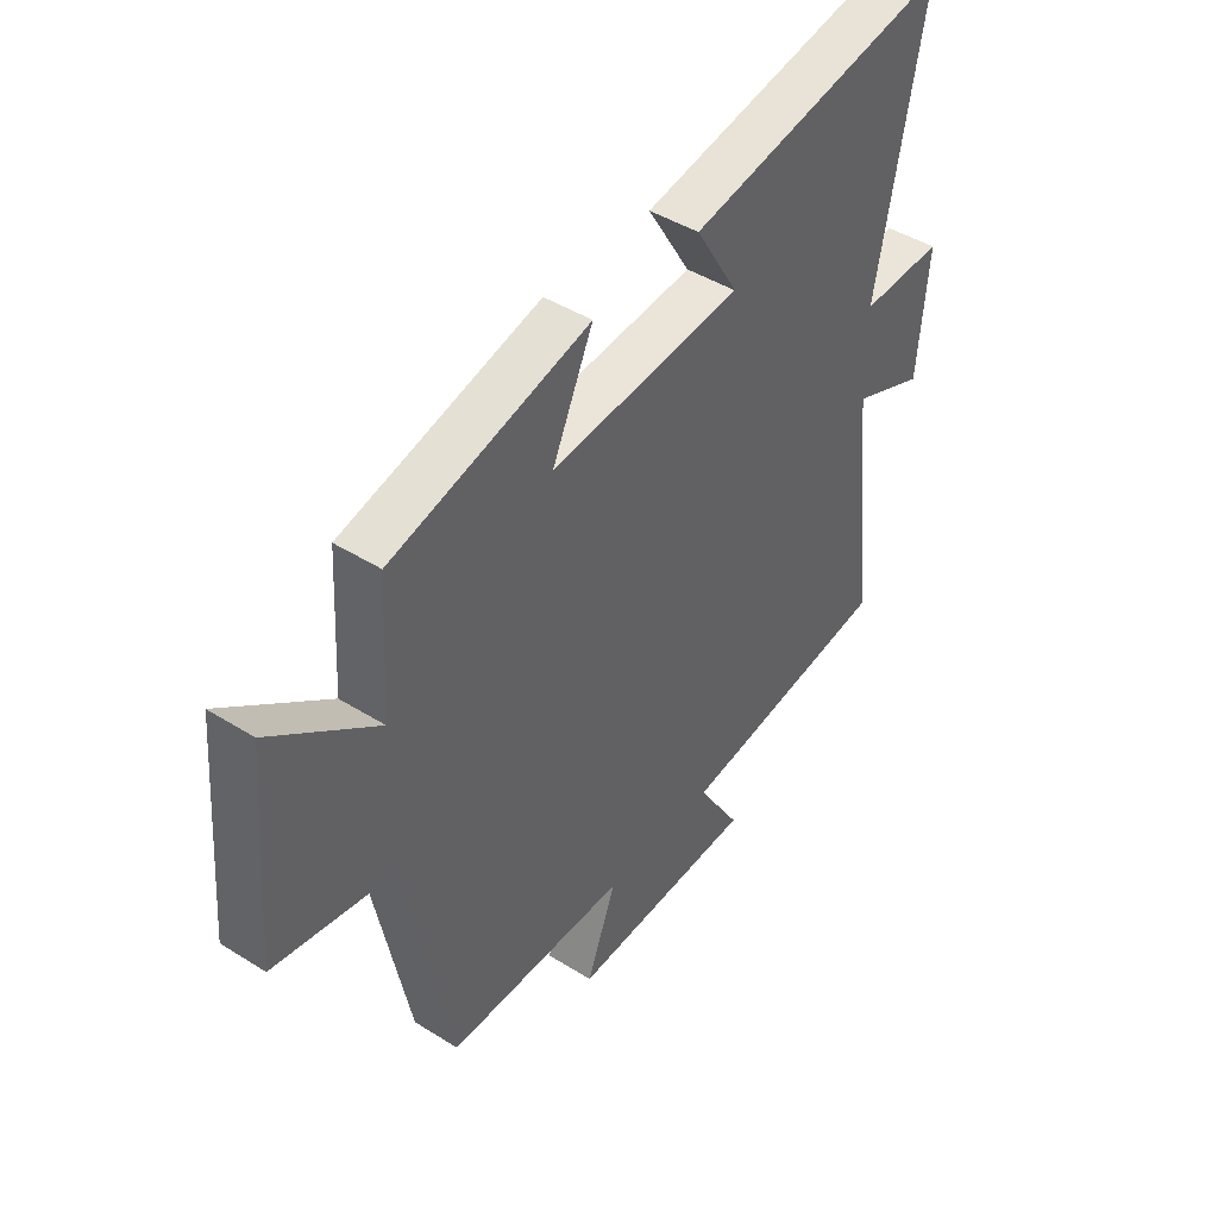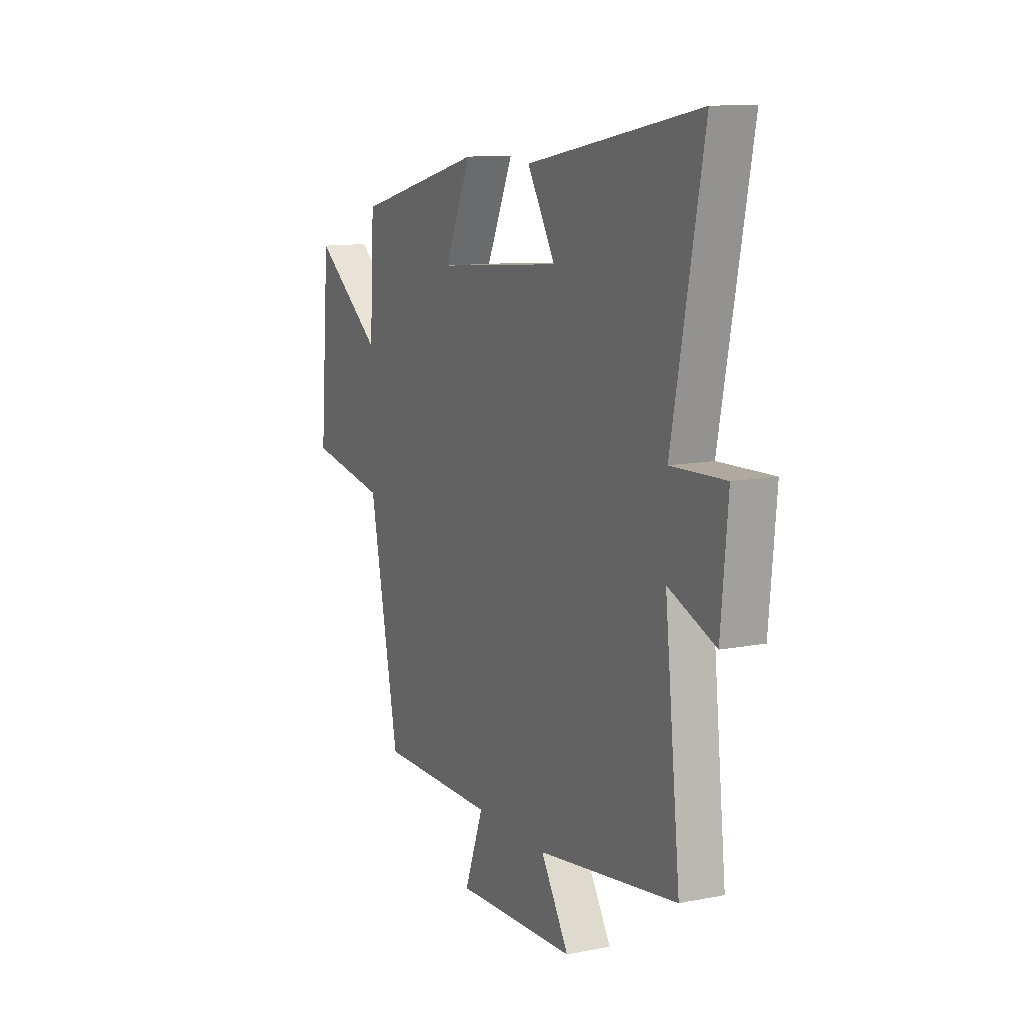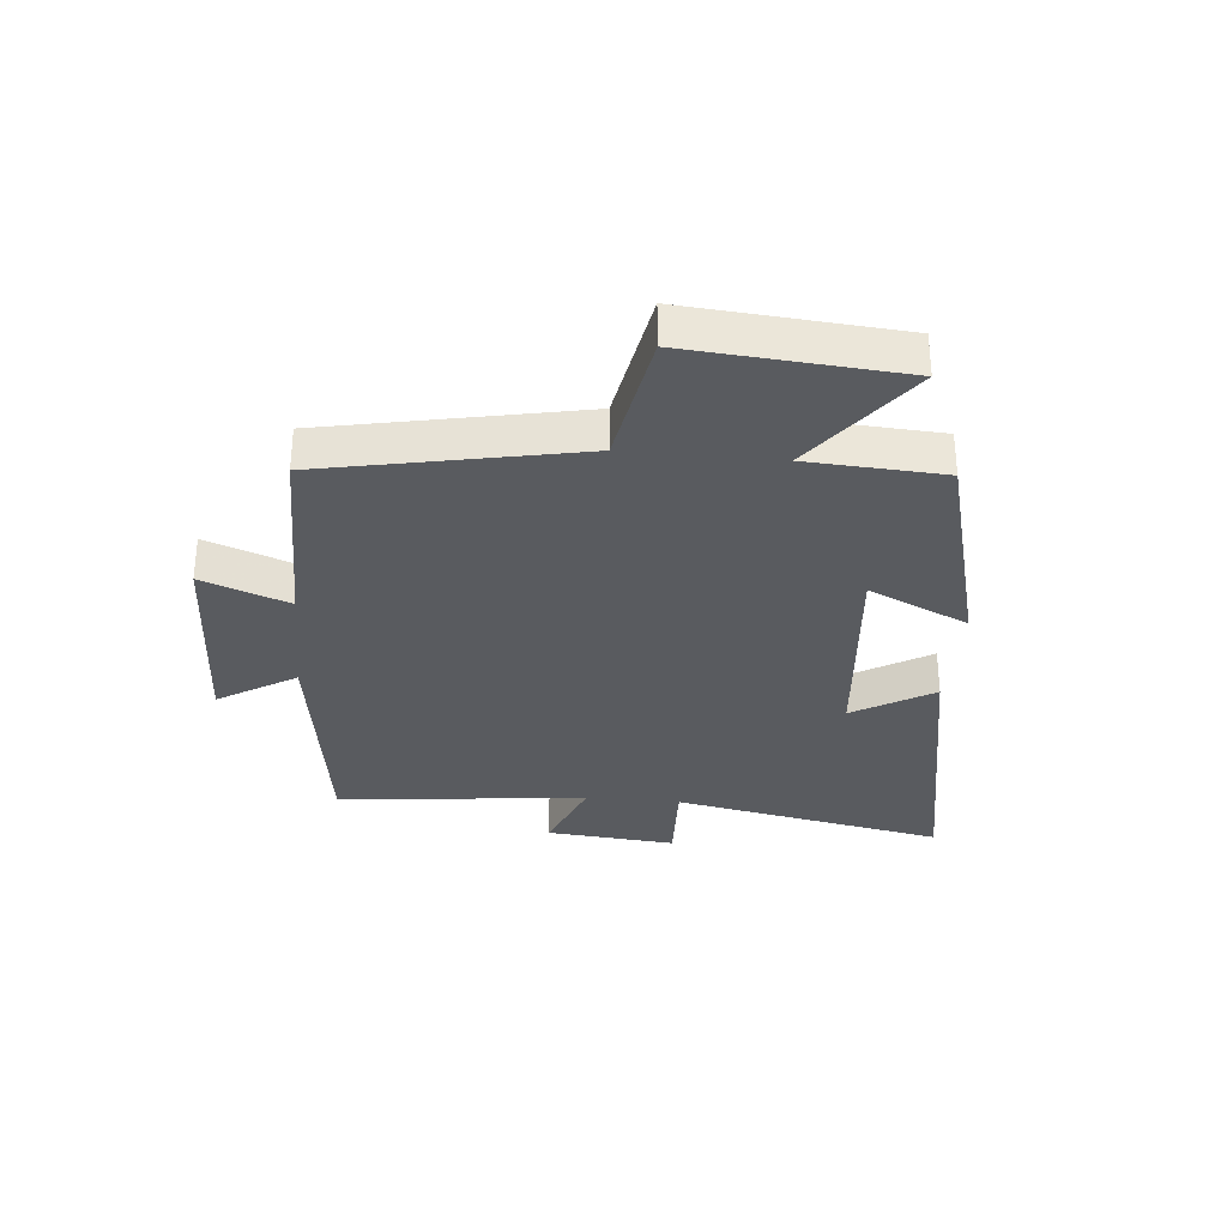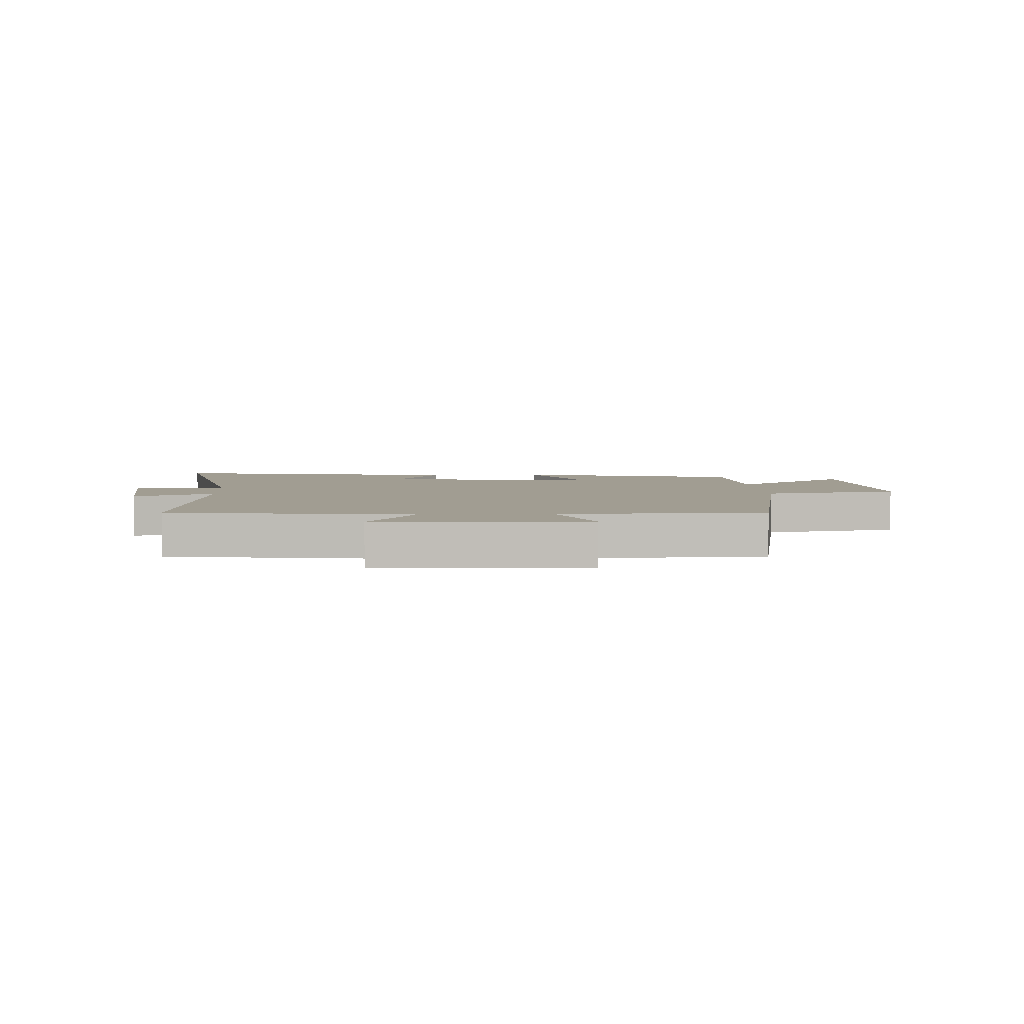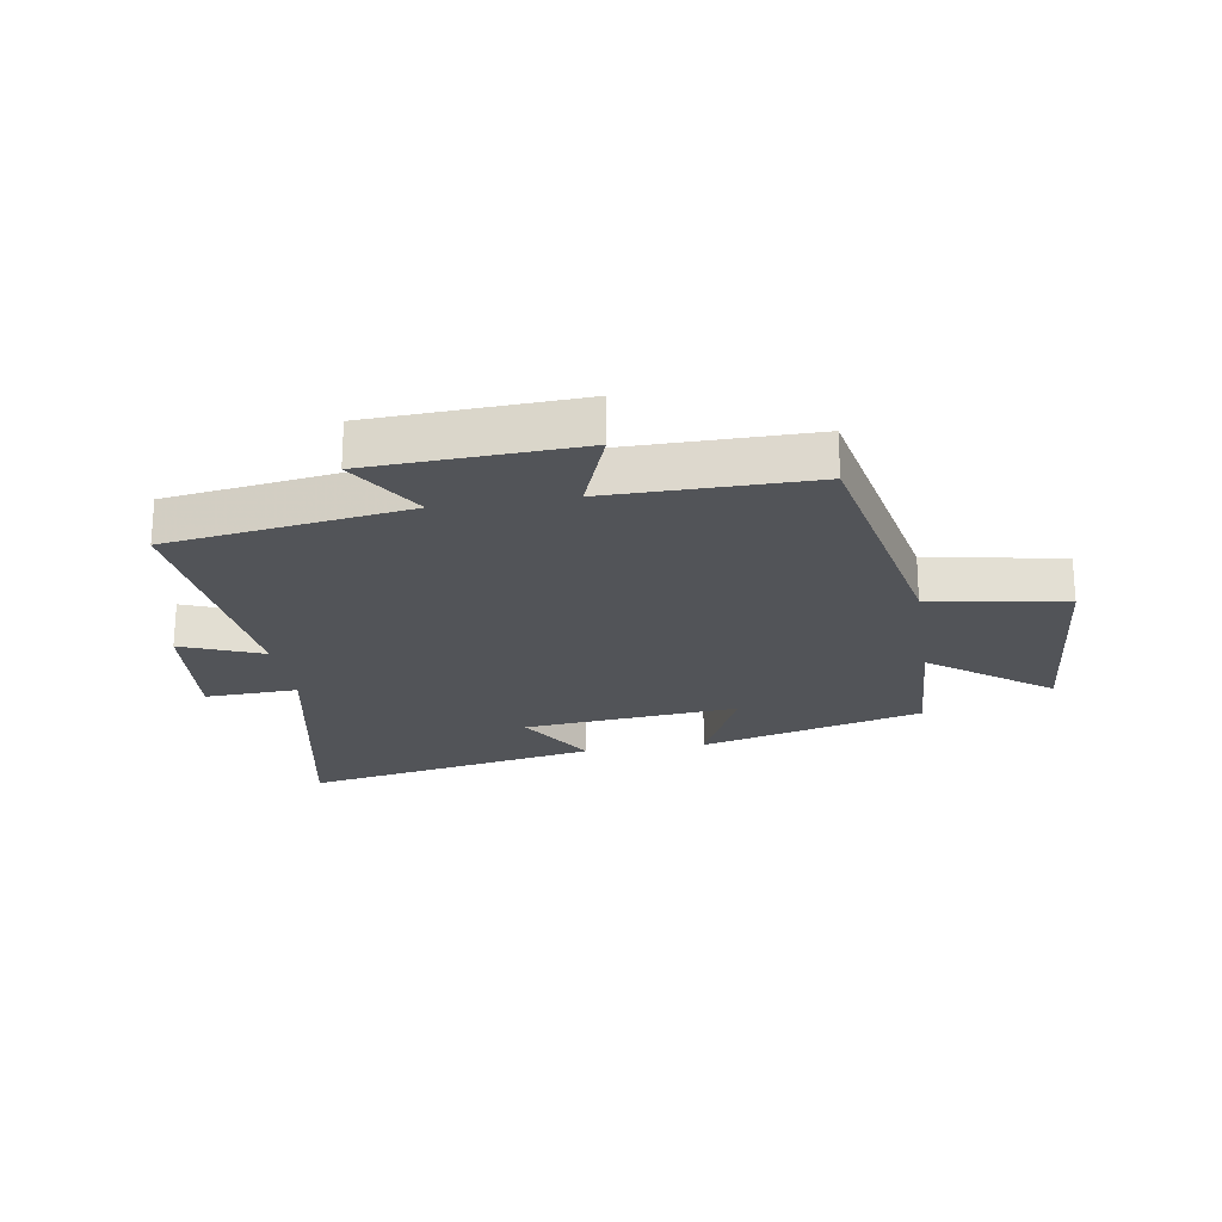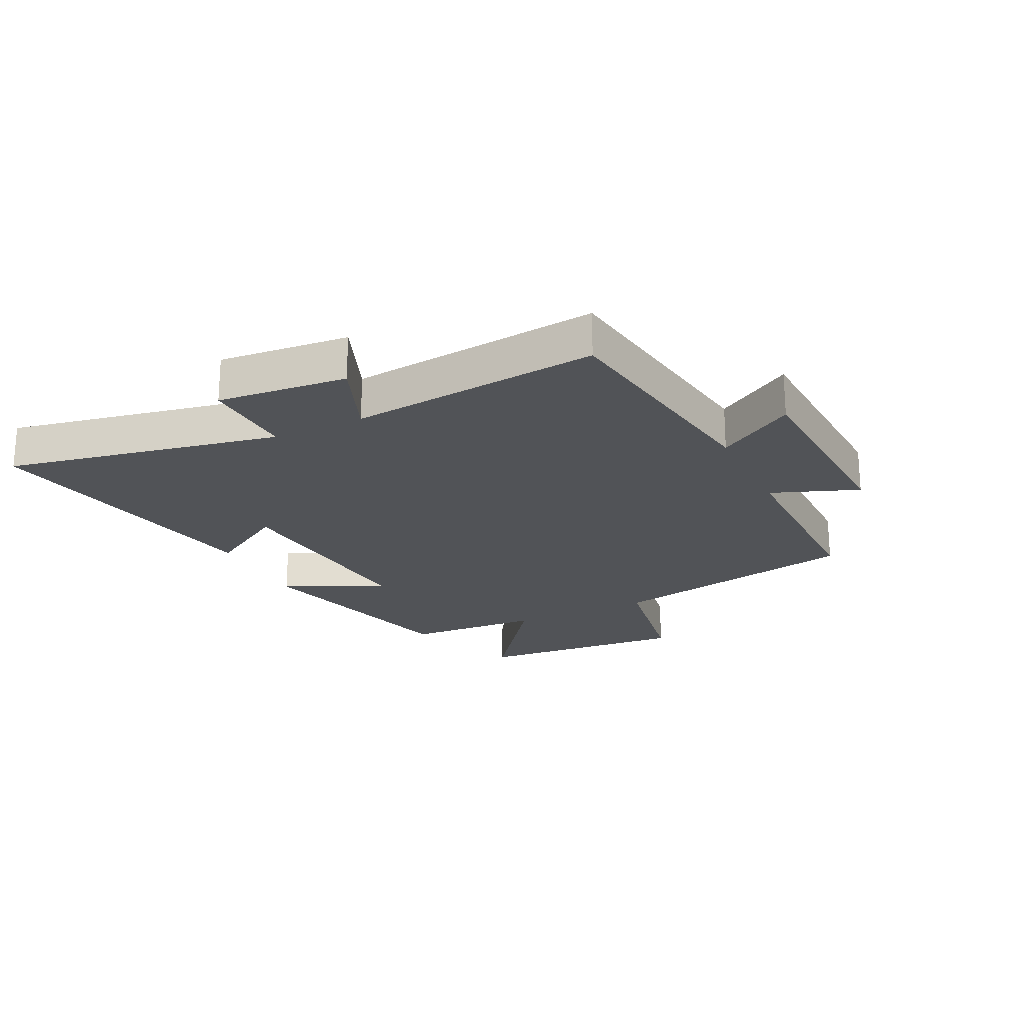
<metadata>
{"format":"obj","ext":"obj","renderer":"f3d","projection":"perspective","resolution":1024,"background":"white","views":[{"elev":43.8,"azim":-53.5,"up":"+Z"},{"elev":11.5,"azim":64.4,"up":"+Z"},{"elev":-32.0,"azim":-95.4,"up":"+Y"},{"elev":4.6,"azim":176.6,"up":"+Y"},{"elev":-22.8,"azim":-171.0,"up":"+Y"},{"elev":-22.0,"azim":116.0,"up":"+Y"}]}
</metadata>
<code>
v 0.545 0.07 -0.441
v 0.141 0.07 -0.5
v 0.222 0.07 -0.63
v -0.128 0.07 -0.646
v -0.073 0.07 -0.5
v -0.414 0.07 -0.501
v -0.5 0.07 -0.075
v -0.727 0.07 -0.035
v -0.699 0.07 0.321
v -0.5 0.07 0.173
v -0.487 0.07 0.401
v -0.113 0.07 0.5
v -0.19 0.07 0.332
v 0.172 0.07 0.366
v 0.091 0.07 0.5
v 0.59 0.07 0.595
v 0.5 0.07 0.137
v 0.656 0.07 0.143
v 0.636 0.07 -0.075
v 0.5 0.07 -0.021
v 0.545 0 -0.441
v 0.141 0 -0.5
v 0.222 0 -0.63
v -0.128 0 -0.646
v -0.073 0 -0.5
v -0.414 0 -0.501
v -0.5 0 -0.075
v -0.727 0 -0.035
v -0.699 0 0.321
v -0.5 0 0.173
v -0.487 0 0.401
v -0.113 0 0.5
v -0.19 0 0.332
v 0.172 0 0.366
v 0.091 0 0.5
v 0.59 0 0.595
v 0.5 0 0.137
v 0.656 0 0.143
v 0.636 0 -0.075
v 0.5 0 -0.021
f 17 18 19 20
f 14 15 16 17
f 13 14 17 20
f 10 11 12 13
f 10 13 20 1
f 7 8 9 10
f 5 6 7 10
f 2 3 4 5
f 1 2 5 10
f 40 39 38 37
f 37 36 35 34
f 40 37 34 33
f 33 32 31 30
f 21 40 33 30
f 30 29 28 27
f 30 27 26 25
f 25 24 23 22
f 30 25 22 21
f 1 21 22 2
f 2 22 23 3
f 3 23 24 4
f 4 24 25 5
f 5 25 26 6
f 6 26 27 7
f 7 27 28 8
f 8 28 29 9
f 9 29 30 10
f 10 30 31 11
f 11 31 32 12
f 12 32 33 13
f 13 33 34 14
f 14 34 35 15
f 15 35 36 16
f 16 36 37 17
f 17 37 38 18
f 18 38 39 19
f 19 39 40 20
f 20 40 21 1

</code>
